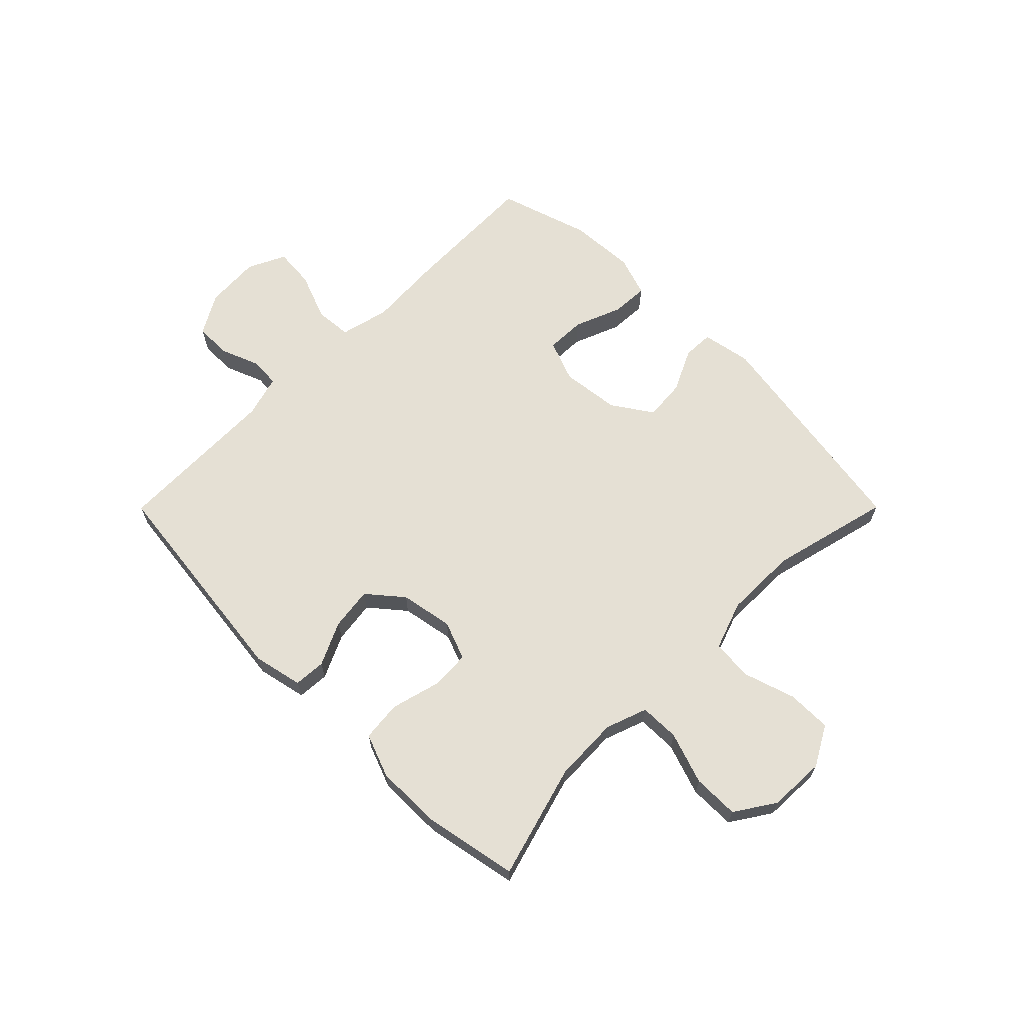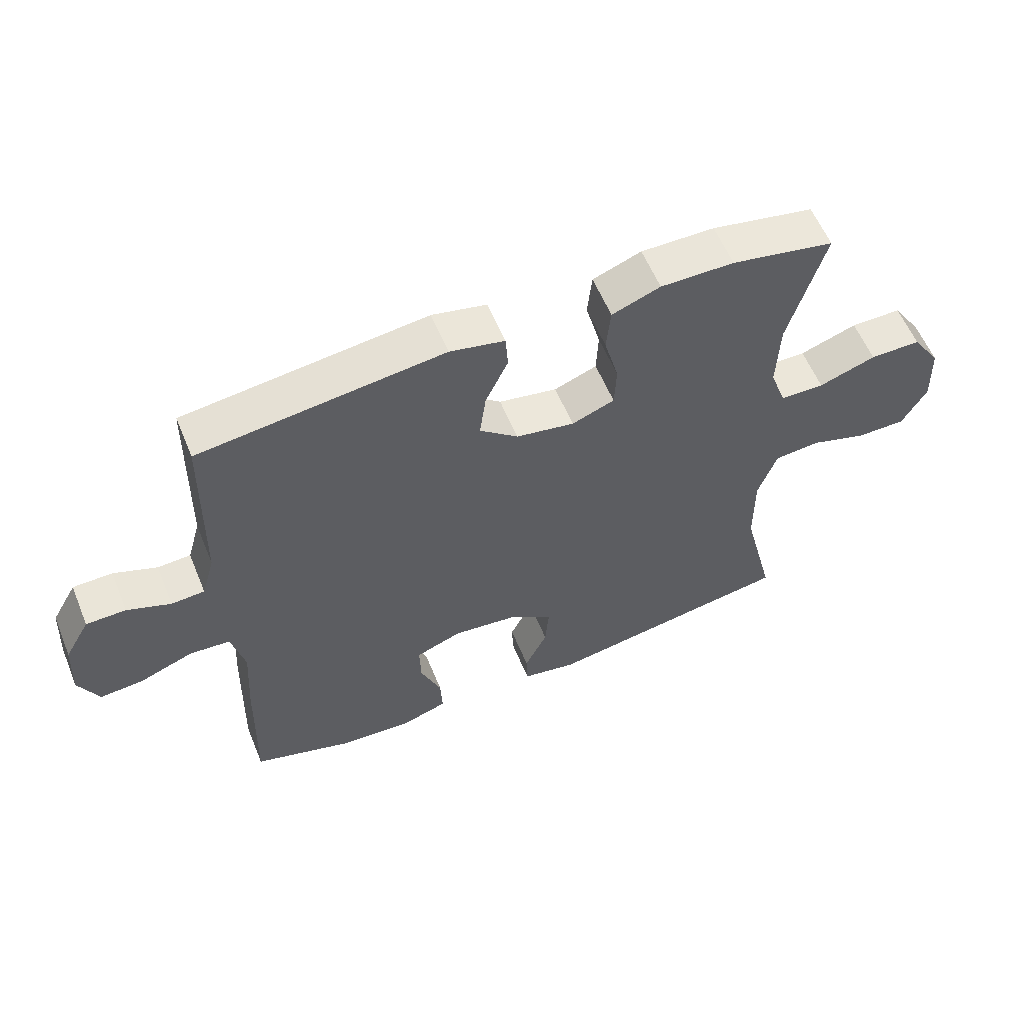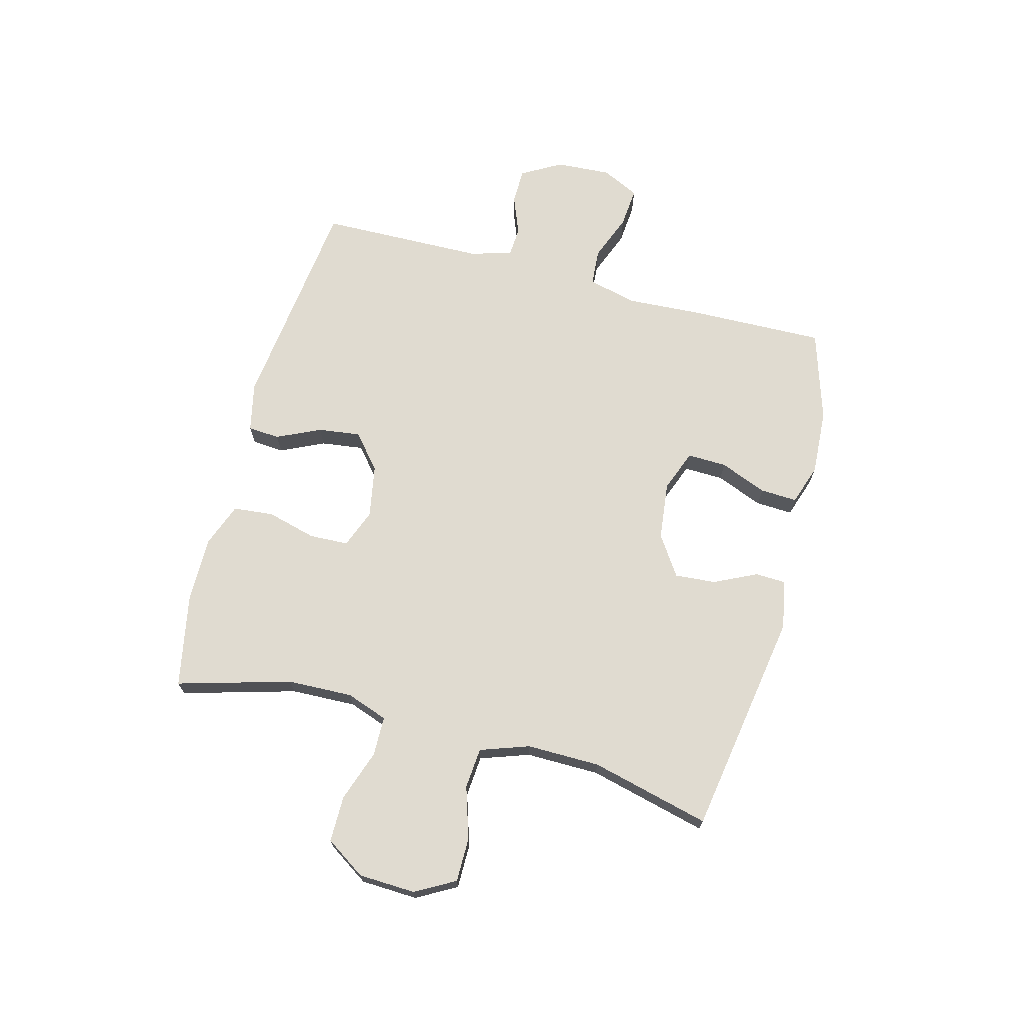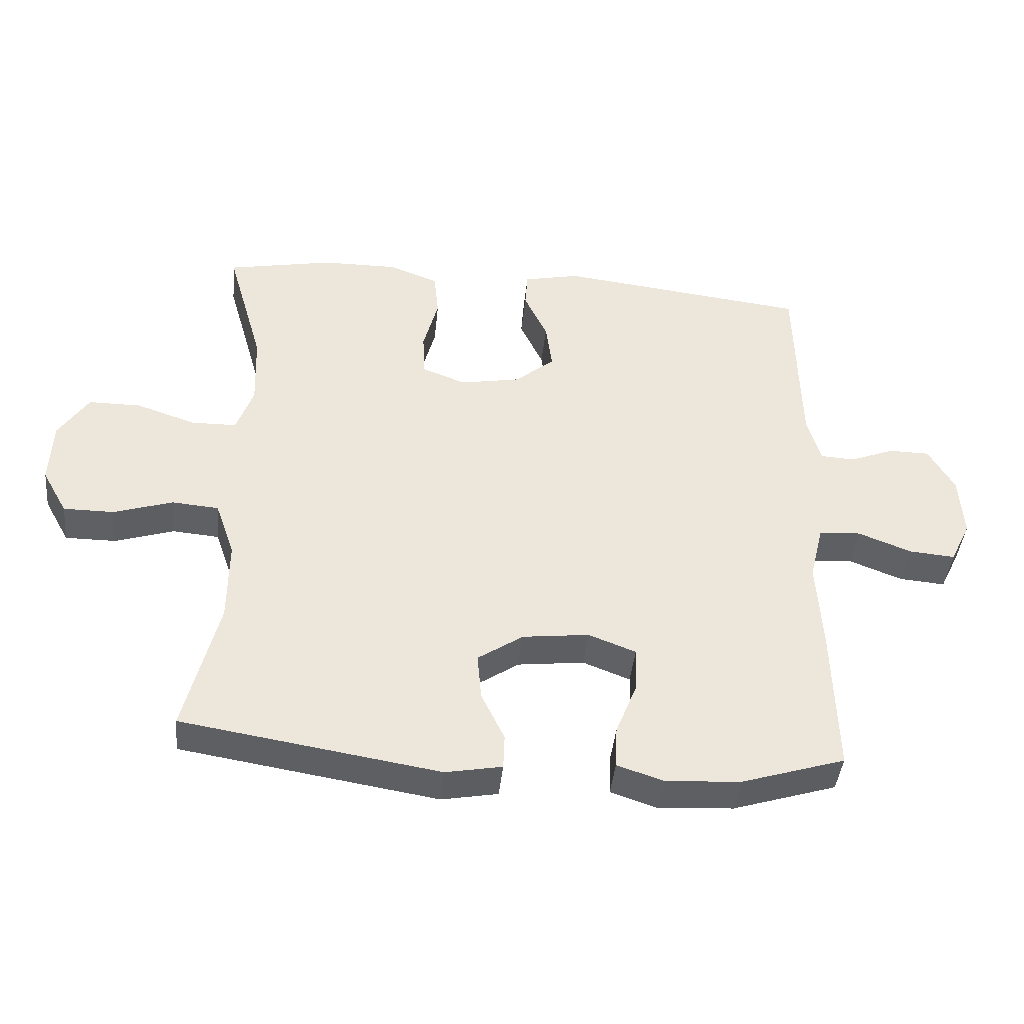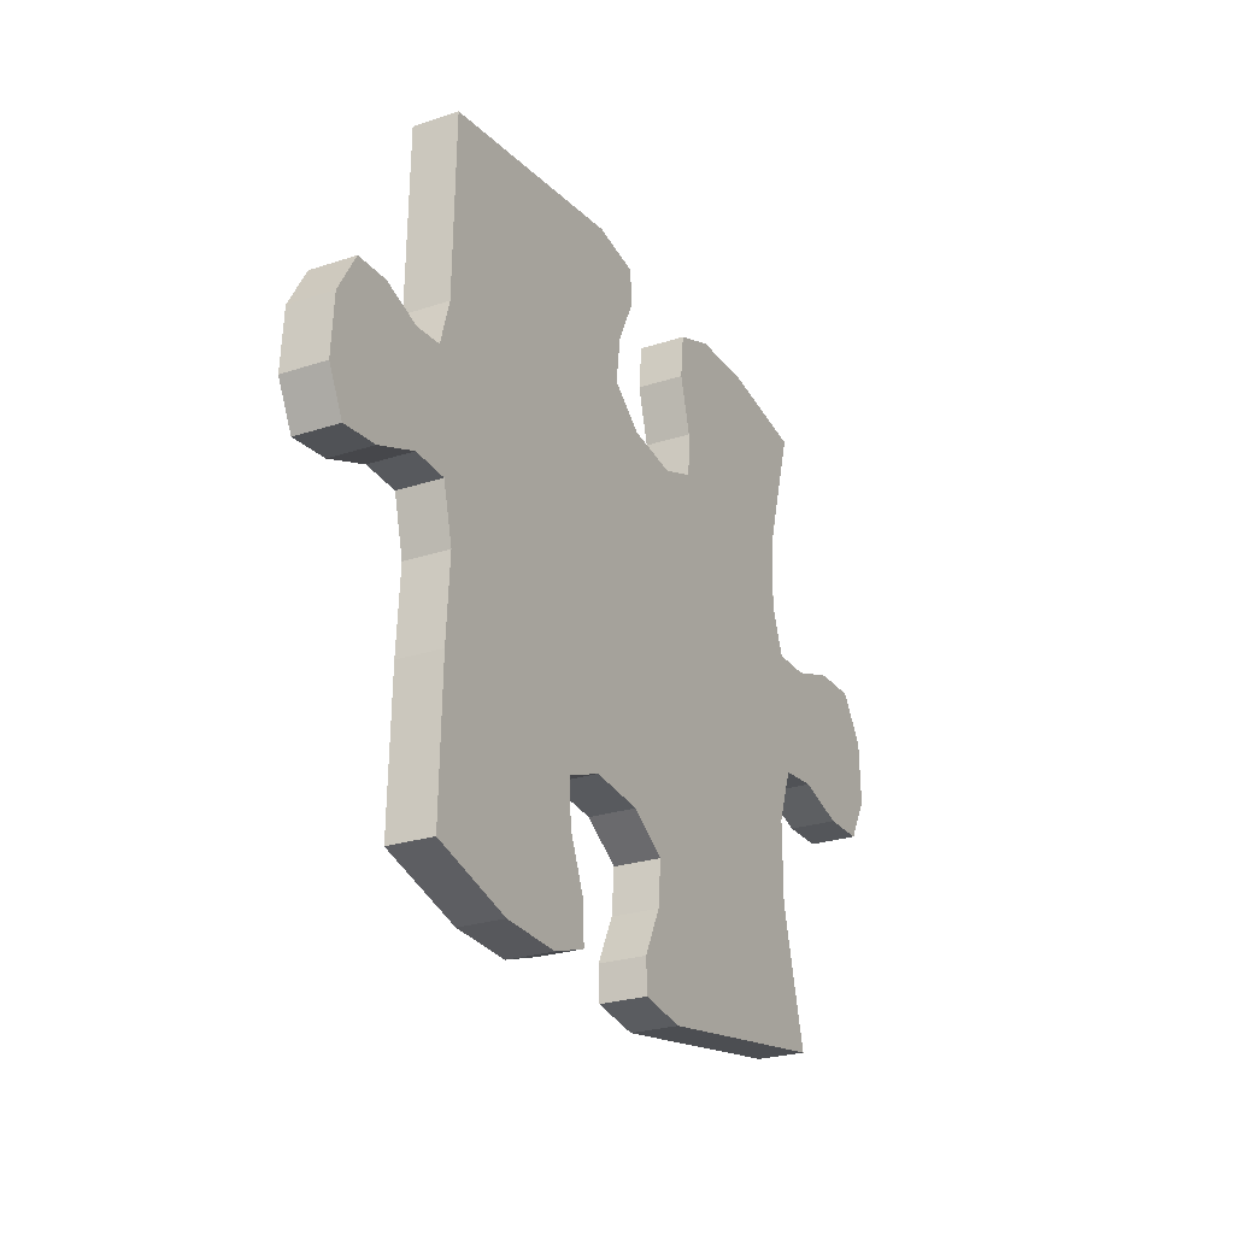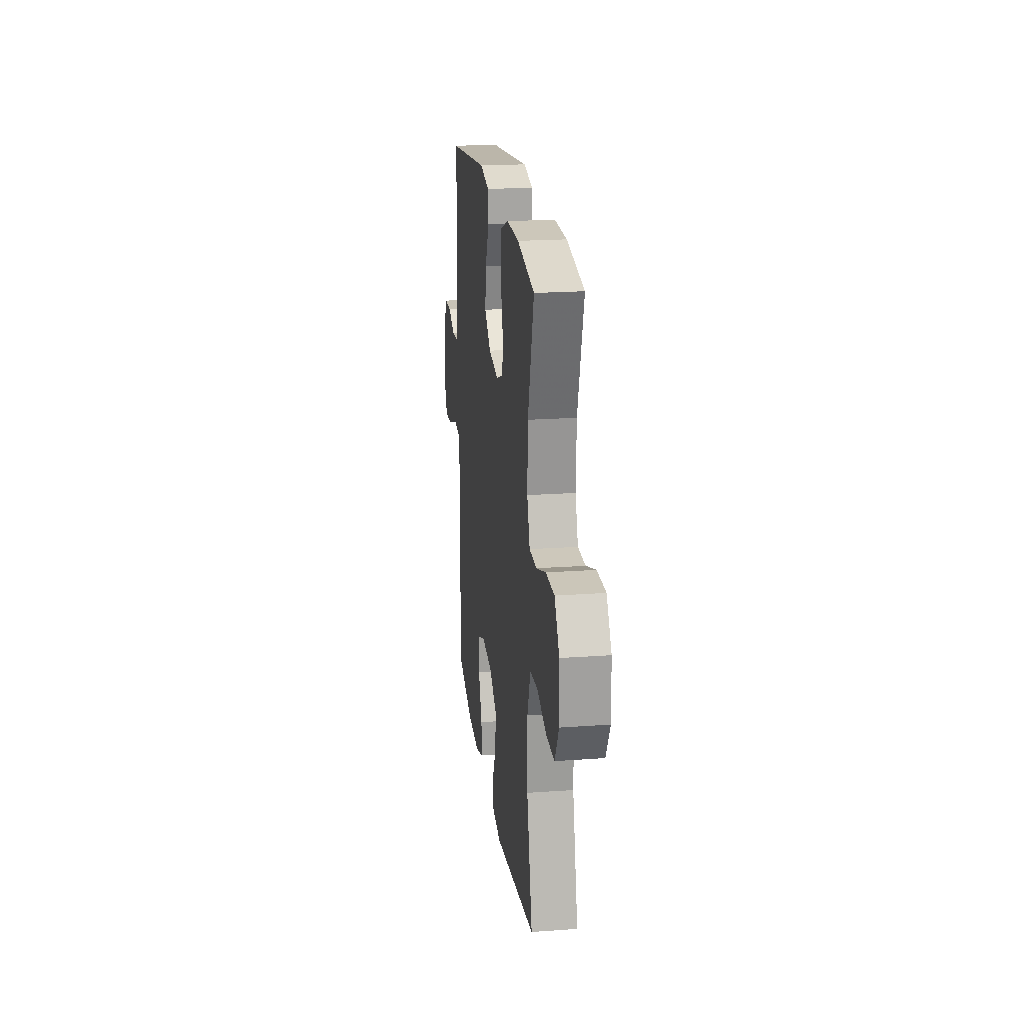
<metadata>
{"format":"obj","ext":"obj","renderer":"f3d","projection":"perspective","resolution":1024,"background":"white","views":[{"elev":65.5,"azim":44.9,"up":"+Y"},{"elev":58.4,"azim":-22.3,"up":"+Z"},{"elev":69.8,"azim":104.9,"up":"+Y"},{"elev":-42.1,"azim":174.3,"up":"+Z"},{"elev":-25.3,"azim":-61.8,"up":"+Z"},{"elev":20.9,"azim":82.6,"up":"+Z"}]}
</metadata>
<code>
v -0.5 0.07 0.5
v -0.112 0.07 0.546
v -0.025 0.07 0.527
v -0.021 0.07 0.471
v -0.057 0.07 0.394
v -0.067 0.07 0.319
v -0.006 0.07 0.268
v 0.087 0.07 0.251
v 0.155 0.07 0.277
v 0.158 0.07 0.346
v 0.135 0.07 0.433
v 0.142 0.07 0.504
v 0.219 0.07 0.533
v 0.336 0.07 0.532
v 0.5 0.07 0.5
v 0.443 0.07 0.3
v 0.439 0.07 0.185
v 0.465 0.07 0.112
v 0.535 0.07 0.111
v 0.626 0.07 0.142
v 0.707 0.07 0.142
v 0.753 0.07 0.072
v 0.757 0.07 -0.028
v 0.718 0.07 -0.098
v 0.64 0.07 -0.098
v 0.549 0.07 -0.069
v 0.477 0.07 -0.075
v 0.447 0.07 -0.161
v 0.448 0.07 -0.29
v 0.5 0.07 -0.5
v 0.103 0.07 -0.564
v 0.016 0.07 -0.548
v 0.014 0.07 -0.494
v 0.05 0.07 -0.419
v 0.056 0.07 -0.347
v -0.014 0.07 -0.3
v -0.117 0.07 -0.288
v -0.19 0.07 -0.316
v -0.188 0.07 -0.385
v -0.155 0.07 -0.468
v -0.152 0.07 -0.533
v -0.224 0.07 -0.557
v -0.34 0.07 -0.55
v -0.5 0.07 -0.5
v -0.494 0.07 -0.263
v -0.486 0.07 -0.129
v -0.507 0.07 -0.042
v -0.572 0.07 -0.037
v -0.655 0.07 -0.069
v -0.726 0.07 -0.075
v -0.758 0.07 -0.009
v -0.752 0.07 0.088
v -0.712 0.07 0.158
v -0.649 0.07 0.159
v -0.58 0.07 0.132
v -0.527 0.07 0.135
v -0.506 0.07 0.209
v -0.5 0 0.5
v -0.112 0 0.546
v -0.025 0 0.527
v -0.021 0 0.471
v -0.057 0 0.394
v -0.067 0 0.319
v -0.006 0 0.268
v 0.087 0 0.251
v 0.155 0 0.277
v 0.158 0 0.346
v 0.135 0 0.433
v 0.142 0 0.504
v 0.219 0 0.533
v 0.336 0 0.532
v 0.5 0 0.5
v 0.443 0 0.3
v 0.439 0 0.185
v 0.465 0 0.112
v 0.535 0 0.111
v 0.626 0 0.142
v 0.707 0 0.142
v 0.753 0 0.072
v 0.757 0 -0.028
v 0.718 0 -0.098
v 0.64 0 -0.098
v 0.549 0 -0.069
v 0.477 0 -0.075
v 0.447 0 -0.161
v 0.448 0 -0.29
v 0.5 0 -0.5
v 0.103 0 -0.564
v 0.016 0 -0.548
v 0.014 0 -0.494
v 0.05 0 -0.419
v 0.056 0 -0.347
v -0.014 0 -0.3
v -0.117 0 -0.288
v -0.19 0 -0.316
v -0.188 0 -0.385
v -0.155 0 -0.468
v -0.152 0 -0.533
v -0.224 0 -0.557
v -0.34 0 -0.55
v -0.5 0 -0.5
v -0.494 0 -0.263
v -0.486 0 -0.129
v -0.507 0 -0.042
v -0.572 0 -0.037
v -0.655 0 -0.069
v -0.726 0 -0.075
v -0.758 0 -0.009
v -0.752 0 0.088
v -0.712 0 0.158
v -0.649 0 0.159
v -0.58 0 0.132
v -0.527 0 0.135
v -0.506 0 0.209
f 53 54 55
f 52 53 55
f 51 52 55
f 50 51 55
f 49 50 55
f 48 49 55
f 47 48 55 56
f 46 47 56 57
f 44 45 46
f 43 44 46
f 42 43 46
f 41 42 46
f 40 41 46
f 39 40 46
f 46 57 1
f 39 46 1
f 38 39 1
f 32 33 34
f 31 32 34
f 30 31 34
f 29 30 34
f 28 29 34 35
f 27 28 35 36
f 24 25 26
f 23 24 26
f 22 23 26
f 21 22 26
f 20 21 26
f 19 20 26
f 18 19 26 27
f 27 36 37
f 18 27 37
f 17 18 37
f 14 15 16
f 13 14 16
f 12 13 16
f 11 12 16
f 10 11 16
f 9 10 16 17
f 3 4 5
f 2 3 5
f 1 2 5
f 1 5 6
f 38 1 6 7
f 17 37 38
f 9 17 38
f 8 9 38
f 7 8 38
f 112 111 110
f 112 110 109
f 112 109 108
f 112 108 107
f 112 107 106
f 112 106 105
f 113 112 105 104
f 114 113 104 103
f 103 102 101
f 103 101 100
f 103 100 99
f 103 99 98
f 103 98 97
f 103 97 96
f 58 114 103
f 58 103 96
f 58 96 95
f 91 90 89
f 91 89 88
f 91 88 87
f 91 87 86
f 92 91 86 85
f 93 92 85 84
f 83 82 81
f 83 81 80
f 83 80 79
f 83 79 78
f 83 78 77
f 83 77 76
f 84 83 76 75
f 94 93 84
f 94 84 75
f 94 75 74
f 73 72 71
f 73 71 70
f 73 70 69
f 73 69 68
f 73 68 67
f 74 73 67 66
f 62 61 60
f 62 60 59
f 62 59 58
f 63 62 58
f 64 63 58 95
f 95 94 74
f 95 74 66
f 95 66 65
f 95 65 64
f 1 58 59 2
f 2 59 60 3
f 3 60 61 4
f 4 61 62 5
f 5 62 63 6
f 6 63 64 7
f 7 64 65 8
f 8 65 66 9
f 9 66 67 10
f 10 67 68 11
f 11 68 69 12
f 12 69 70 13
f 13 70 71 14
f 14 71 72 15
f 15 72 73 16
f 16 73 74 17
f 17 74 75 18
f 18 75 76 19
f 19 76 77 20
f 20 77 78 21
f 21 78 79 22
f 22 79 80 23
f 23 80 81 24
f 24 81 82 25
f 25 82 83 26
f 26 83 84 27
f 27 84 85 28
f 28 85 86 29
f 29 86 87 30
f 30 87 88 31
f 31 88 89 32
f 32 89 90 33
f 33 90 91 34
f 34 91 92 35
f 35 92 93 36
f 36 93 94 37
f 37 94 95 38
f 38 95 96 39
f 39 96 97 40
f 40 97 98 41
f 41 98 99 42
f 42 99 100 43
f 43 100 101 44
f 44 101 102 45
f 45 102 103 46
f 46 103 104 47
f 47 104 105 48
f 48 105 106 49
f 49 106 107 50
f 50 107 108 51
f 51 108 109 52
f 52 109 110 53
f 53 110 111 54
f 54 111 112 55
f 55 112 113 56
f 56 113 114 57
f 57 114 58 1

</code>
